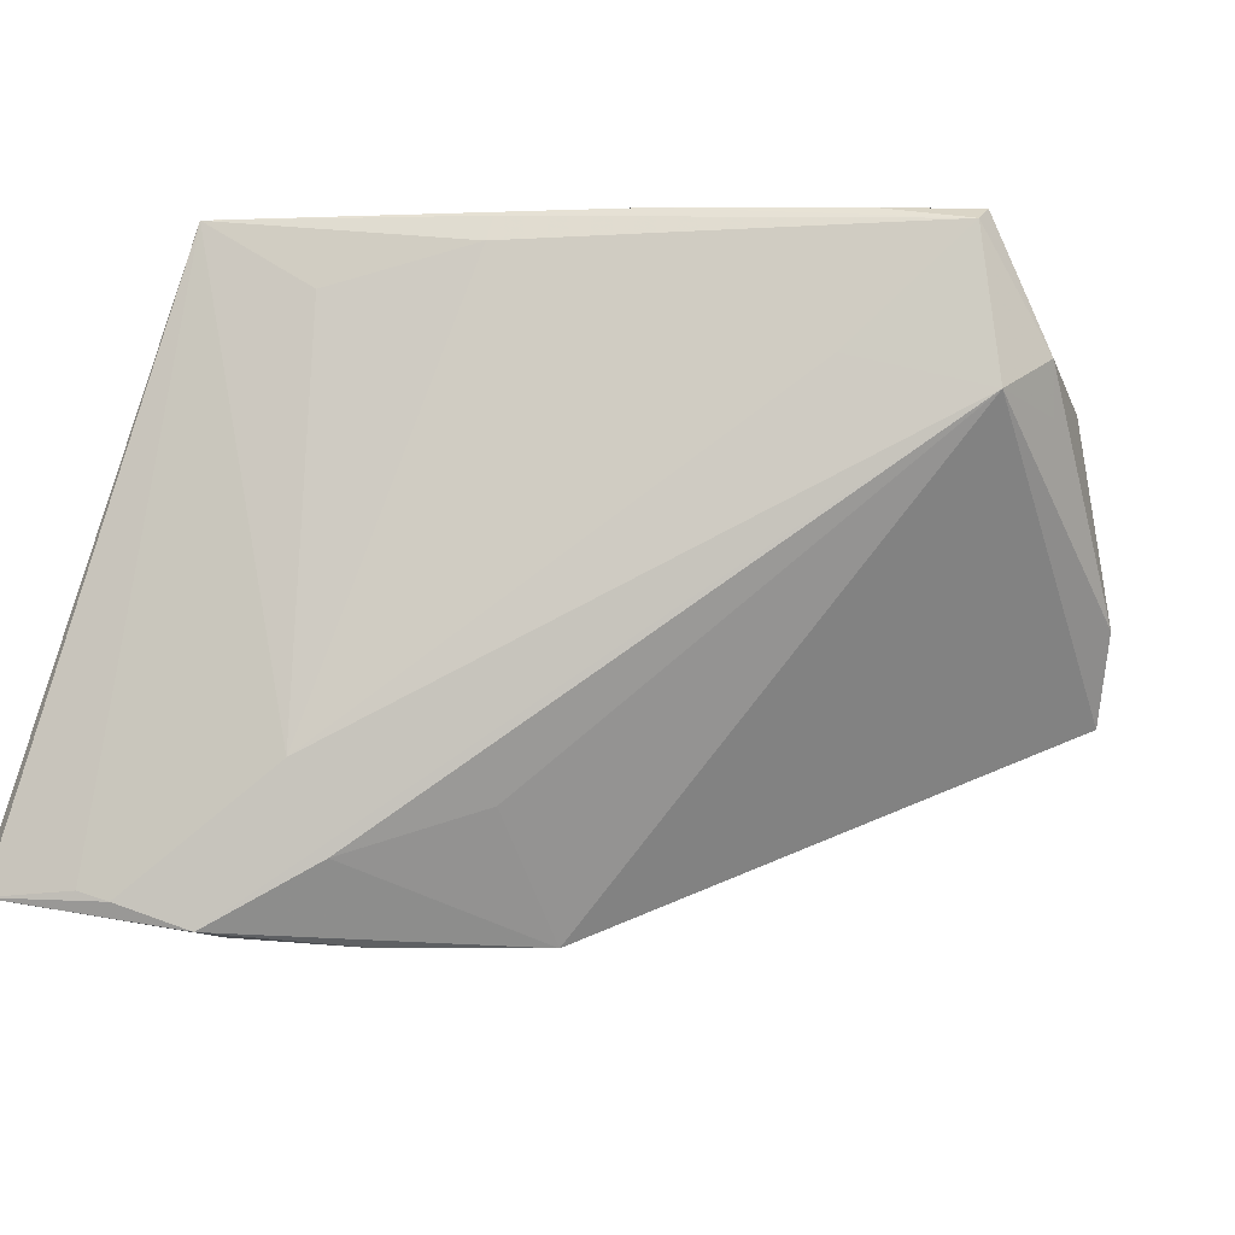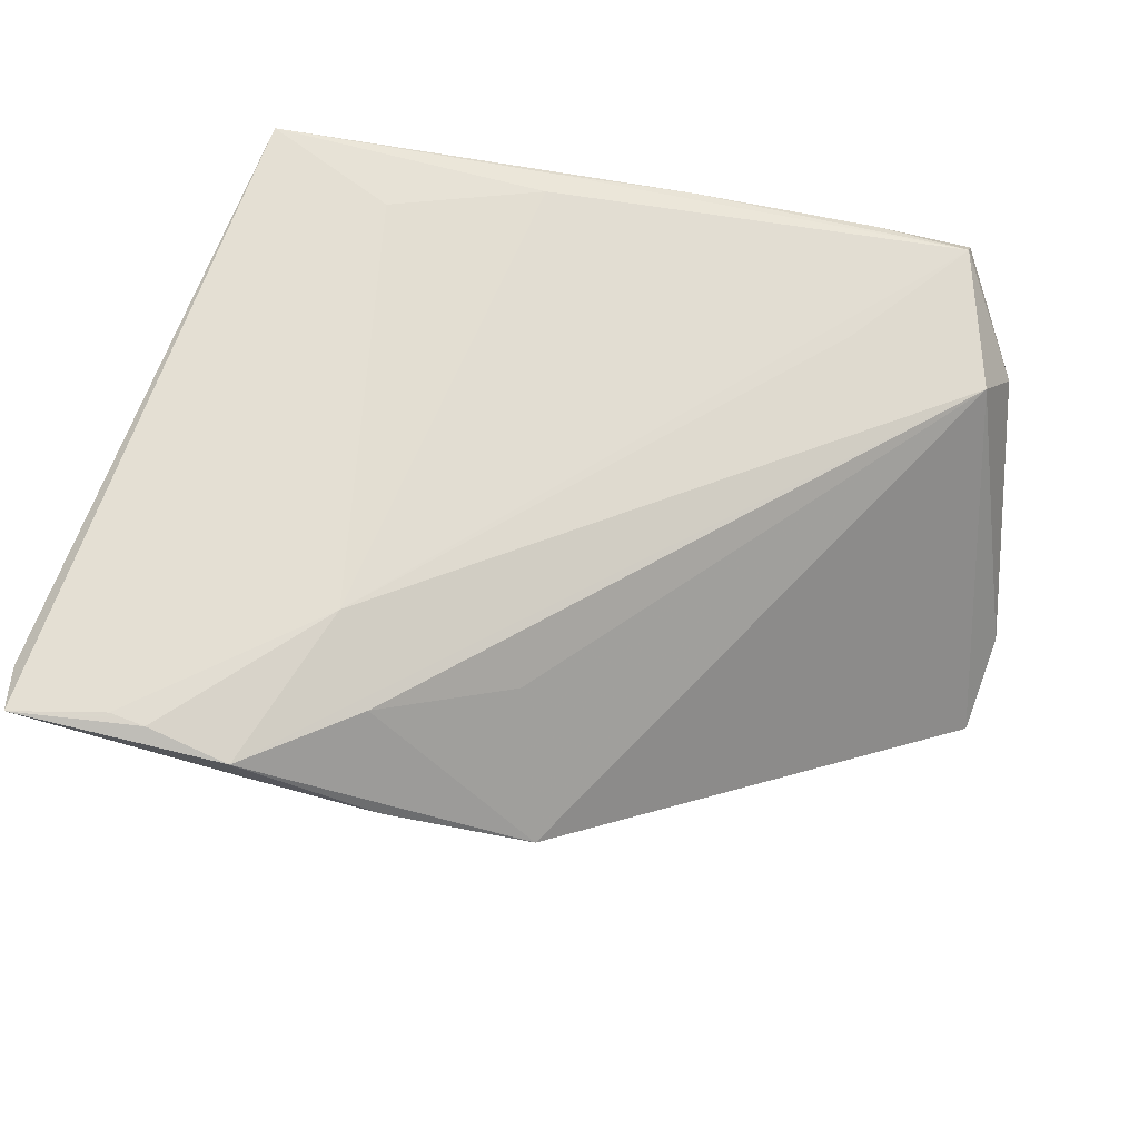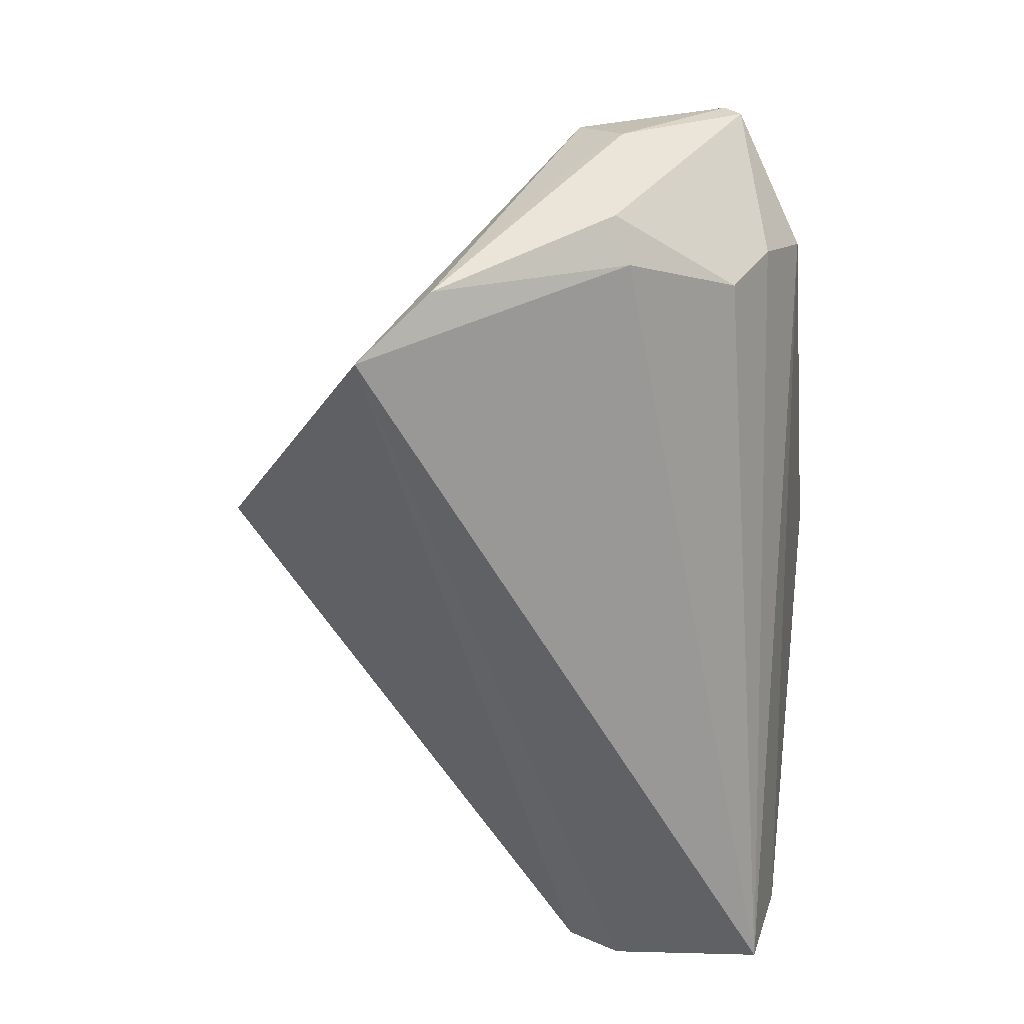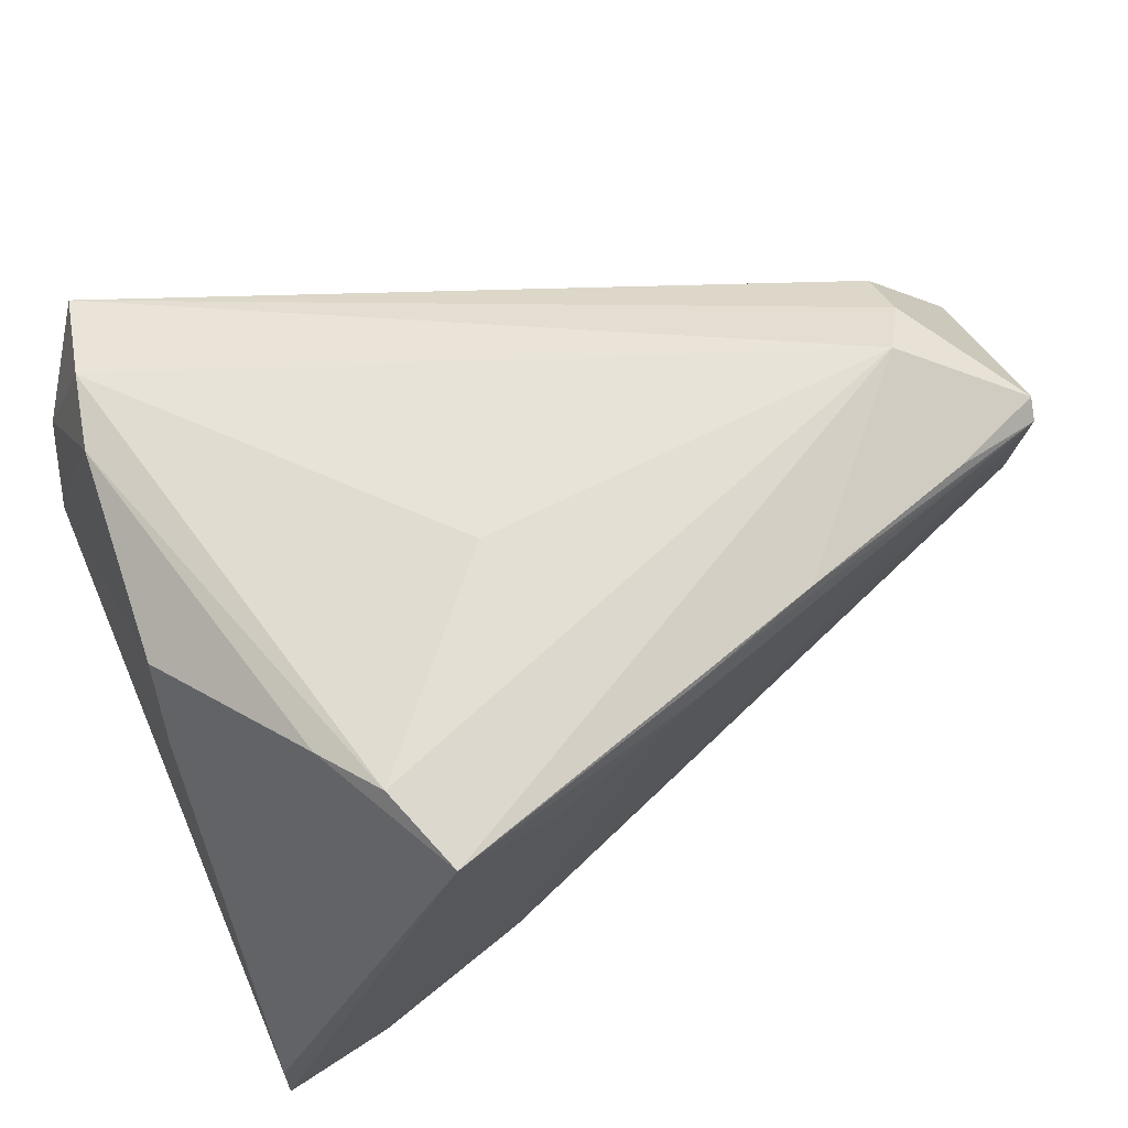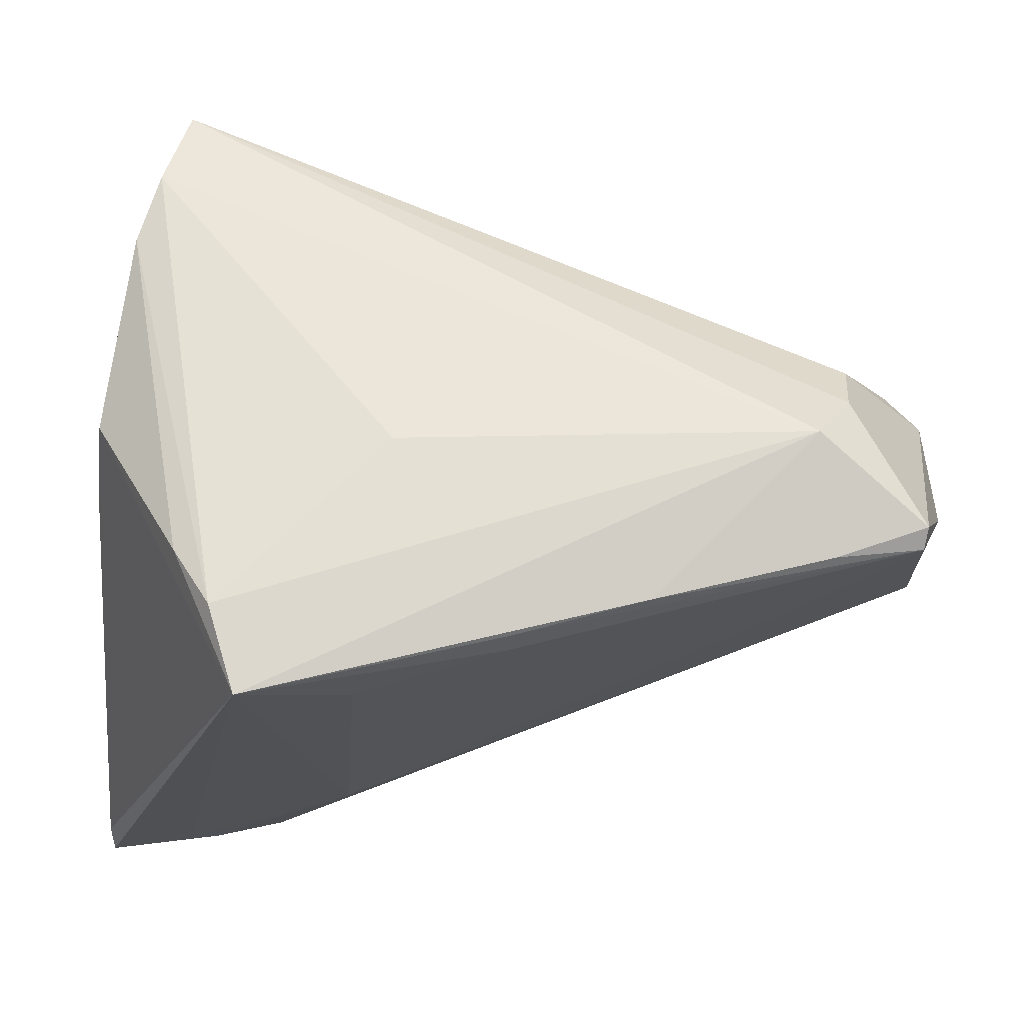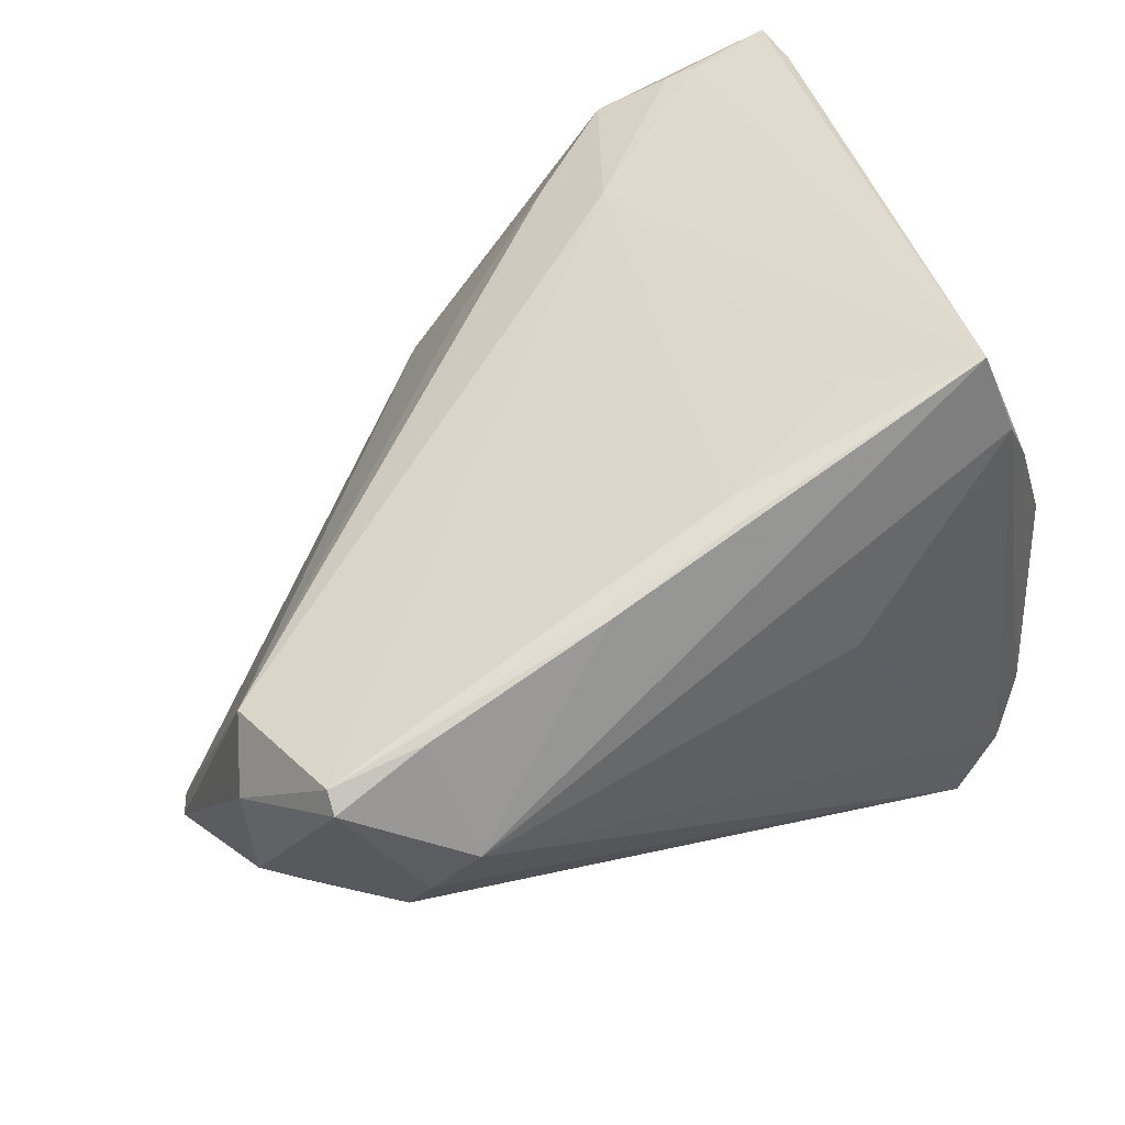
<metadata>
{"format":"obj","ext":"obj","renderer":"f3d","projection":"perspective","resolution":1024,"background":"white","views":[{"elev":-16.8,"azim":-152.8,"up":"+Z"},{"elev":-27.6,"azim":-173.1,"up":"+Z"},{"elev":-46.4,"azim":-84.3,"up":"+Y"},{"elev":66.9,"azim":157.3,"up":"+Z"},{"elev":65.2,"azim":-176.7,"up":"+Z"},{"elev":41.1,"azim":-34.2,"up":"+Y"}]}
</metadata>
<code>
v 0.03554 -0.03194 0.02303
v 0.02721 0.01918 0.02816
v 0.03747 -0.02299 0.02295
v 0.00853 0.01553 -0.04291
v 0.01877 0.03582 0.02893
v 0.0334 -0.04253 0.02
v -0.02526 0.02149 0.02687
v 0.004214 0.005276 0.0304
v -0.005982 0.01716 -0.03047
v -0.05755 -0.009642 0.009903
v 0.04227 -0.03101 -0.003502
v 0.04227 0.03427 -0.03809
v 0.0107 0.02883 -0.02627
v -0.05585 0.01017 0.02485
v 0.04014 0.005916 0.01045
v 0.04058 -0.03568 0.00253
v -0.05552 0.0122 0.02312
v 0.008286 0.02468 -0.03561
v -0.04675 -0.004085 0.02657
v 0.02107 0.02823 -0.04229
v -0.0582 0.0002175 0.006157
v -0.04555 0.01468 0.02537
v 0.02235 0.02617 0.0304
v 0.04214 0.03321 -0.03277
v -0.05321 -0.013 0.01107
v -0.009688 0.02733 0.02421
v -0.05935 0.003021 0.01125
v -0.05686 -0.01963 -0.01006
v 0.03915 0.0009112 0.02021
v 0.03999 -0.02752 0.009593
v -0.04698 -0.01006 0.02241
v -0.05288 -0.02587 -0.01851
v 0.03982 -0.0357 0.008136
v -0.04176 0.0154 0.01069
v -0.04305 0.001729 0.0304
v -0.05626 0.009602 0.006383
v 0.02003 0.02482 -0.04235
v 0.02888 0.03145 -0.03921
v -0.01019 0.02668 0.02708
v 0.00695 0.03209 0.02051
v 0.03233 0.03239 -0.03795
v -0.005834 0.004012 -0.04228
f 27 36 21
f 6 35 19
f 12 5 24
f 5 29 24
f 24 11 12
f 42 11 32
f 32 36 42
f 6 32 16
f 32 11 16
f 17 36 27
f 13 40 5
f 5 35 23
f 35 8 23
f 29 11 15
f 15 24 29
f 11 24 15
f 30 11 29
f 29 3 30
f 20 42 18
f 20 18 36
f 36 13 20
f 36 18 9
f 9 42 36
f 18 42 9
f 5 40 26
f 40 13 26
f 26 13 17
f 7 35 5
f 36 17 34
f 34 13 36
f 17 13 34
f 1 23 8
f 3 23 1
f 1 35 6
f 1 8 35
f 2 3 29
f 2 23 3
f 2 29 5
f 5 23 2
f 28 10 27
f 27 21 28
f 28 36 32
f 28 21 36
f 6 19 31
f 19 10 31
f 33 30 3
f 3 1 33
f 33 16 11
f 11 30 33
f 6 16 33
f 33 1 6
f 42 20 4
f 12 11 4
f 11 42 4
f 12 20 38
f 38 20 13
f 5 26 39
f 39 26 17
f 39 7 5
f 17 7 39
f 14 19 35
f 14 10 19
f 14 17 27
f 27 10 14
f 25 32 6
f 6 31 25
f 25 28 32
f 10 28 25
f 25 31 10
f 37 20 12
f 12 4 37
f 37 4 20
f 41 13 5
f 41 38 13
f 41 5 12
f 12 38 41
f 22 7 17
f 17 14 22
f 35 7 22
f 22 14 35

</code>
